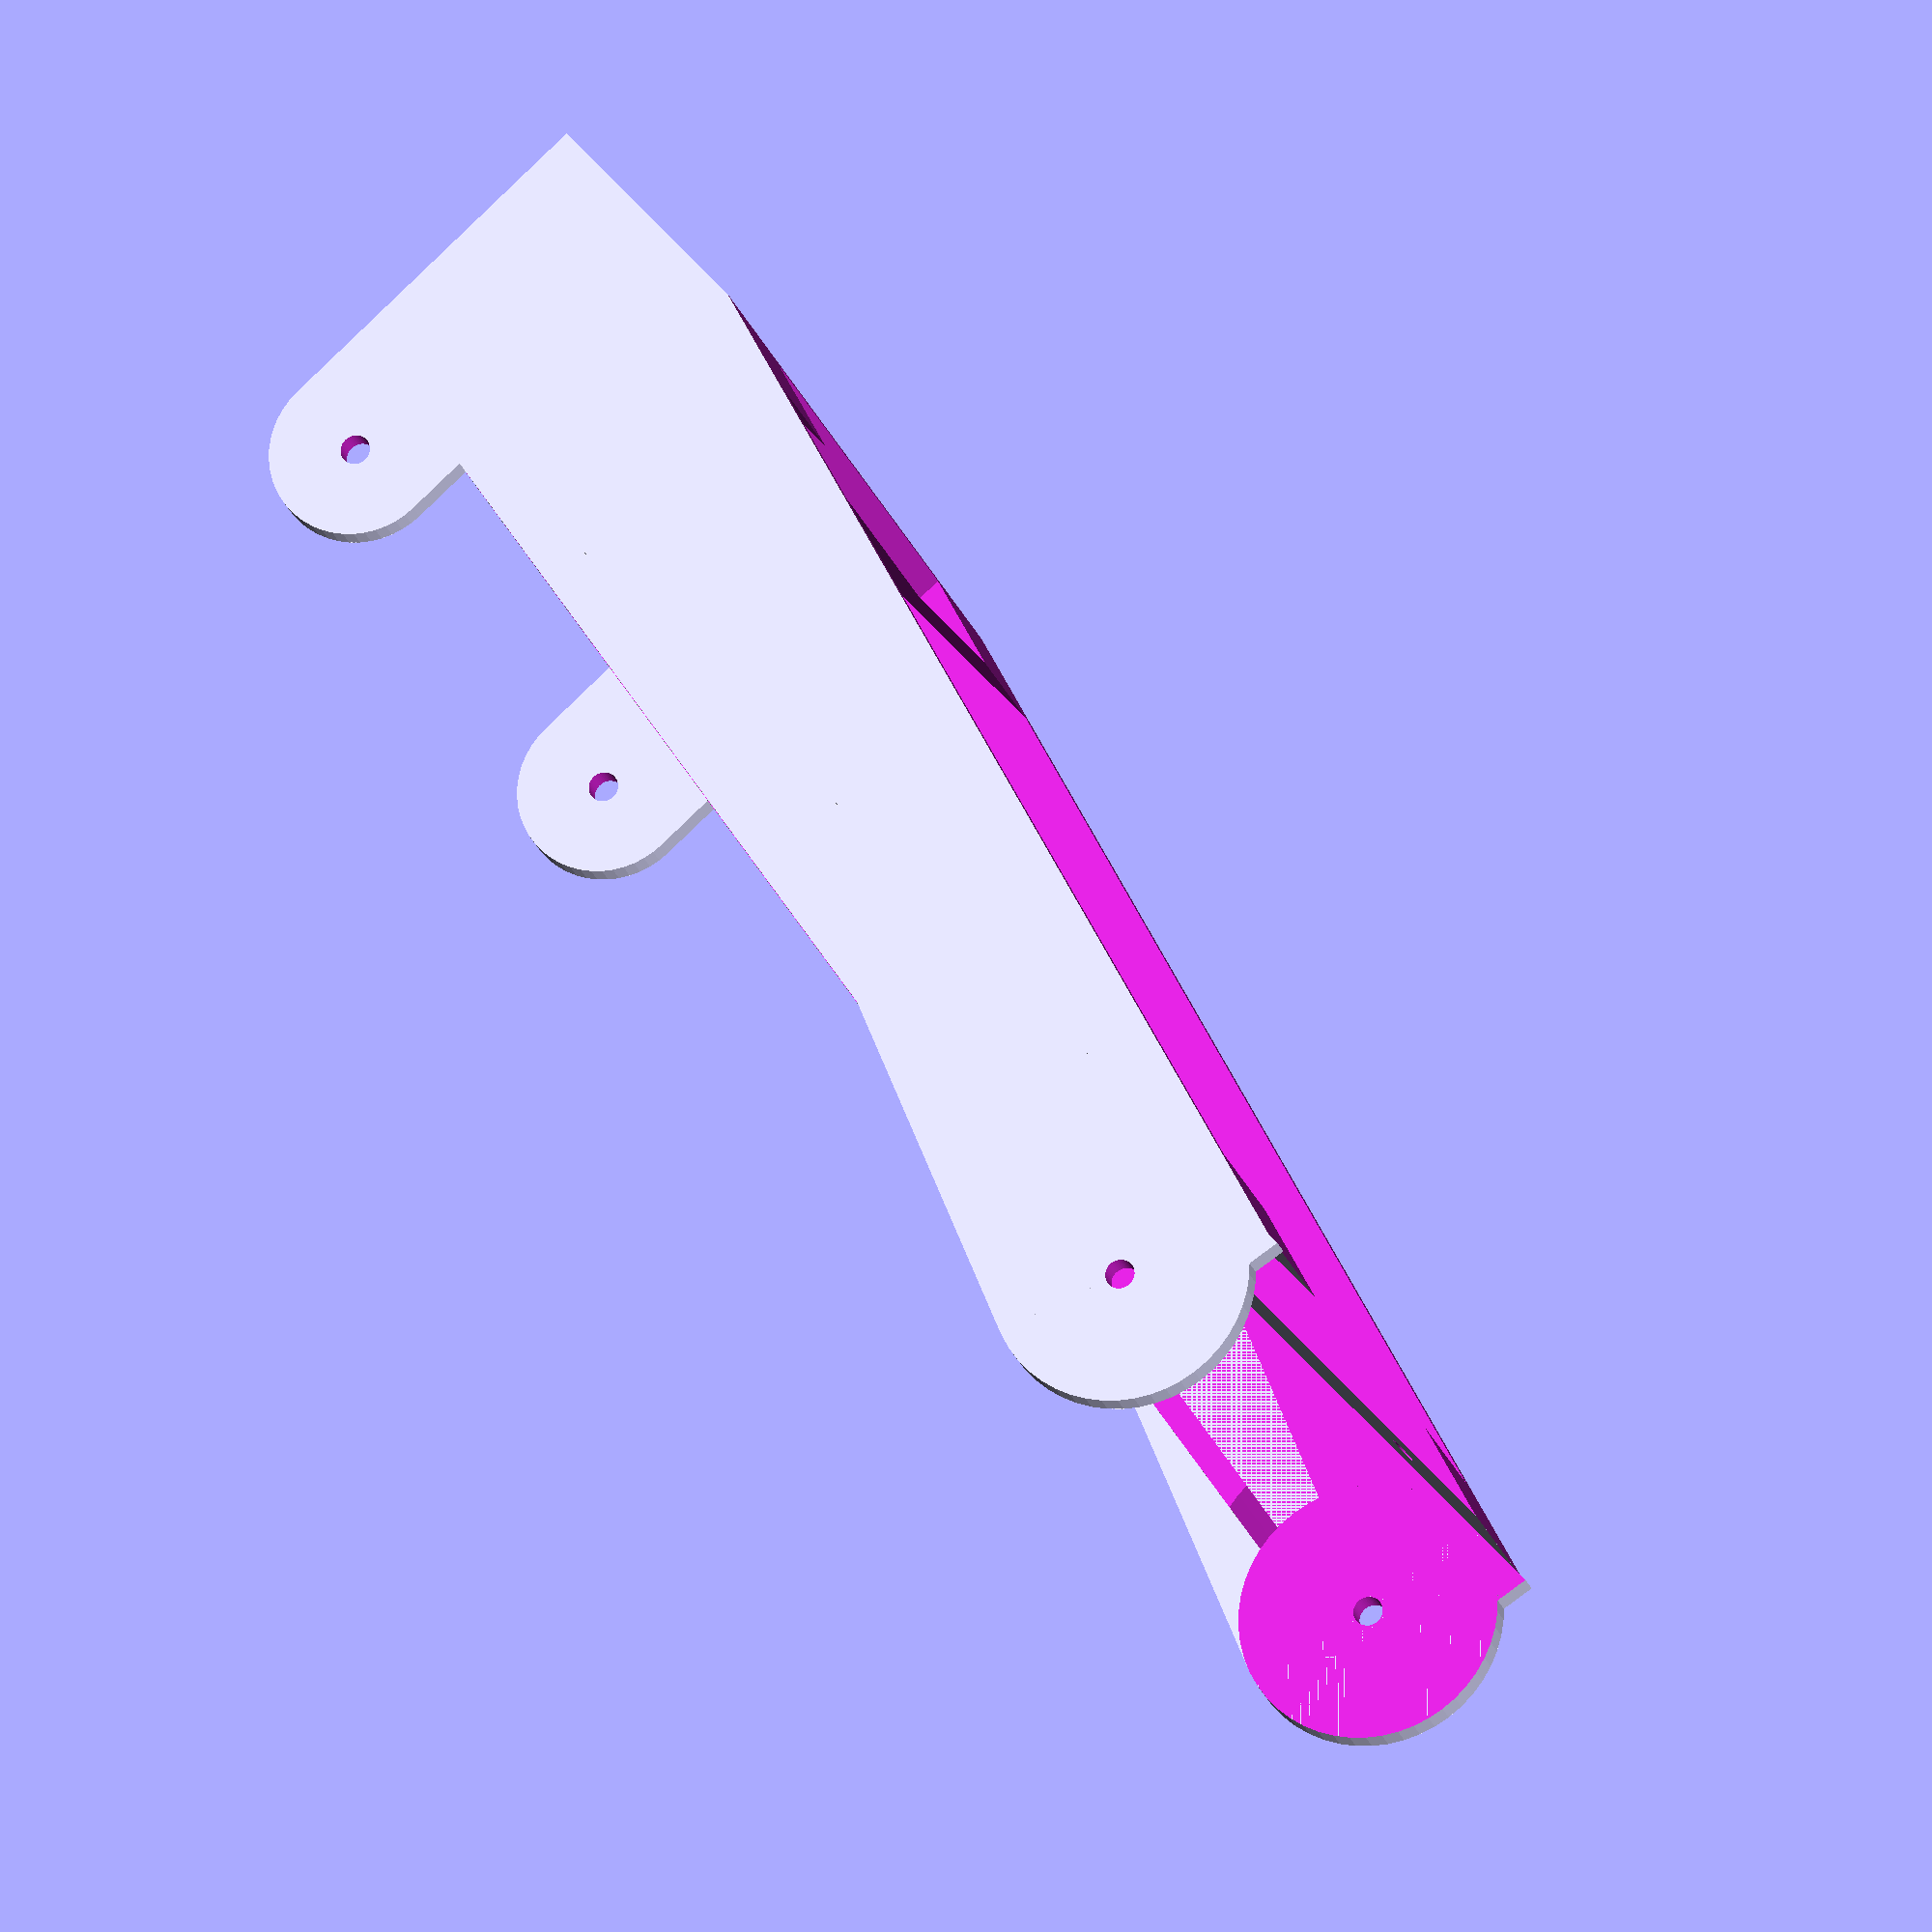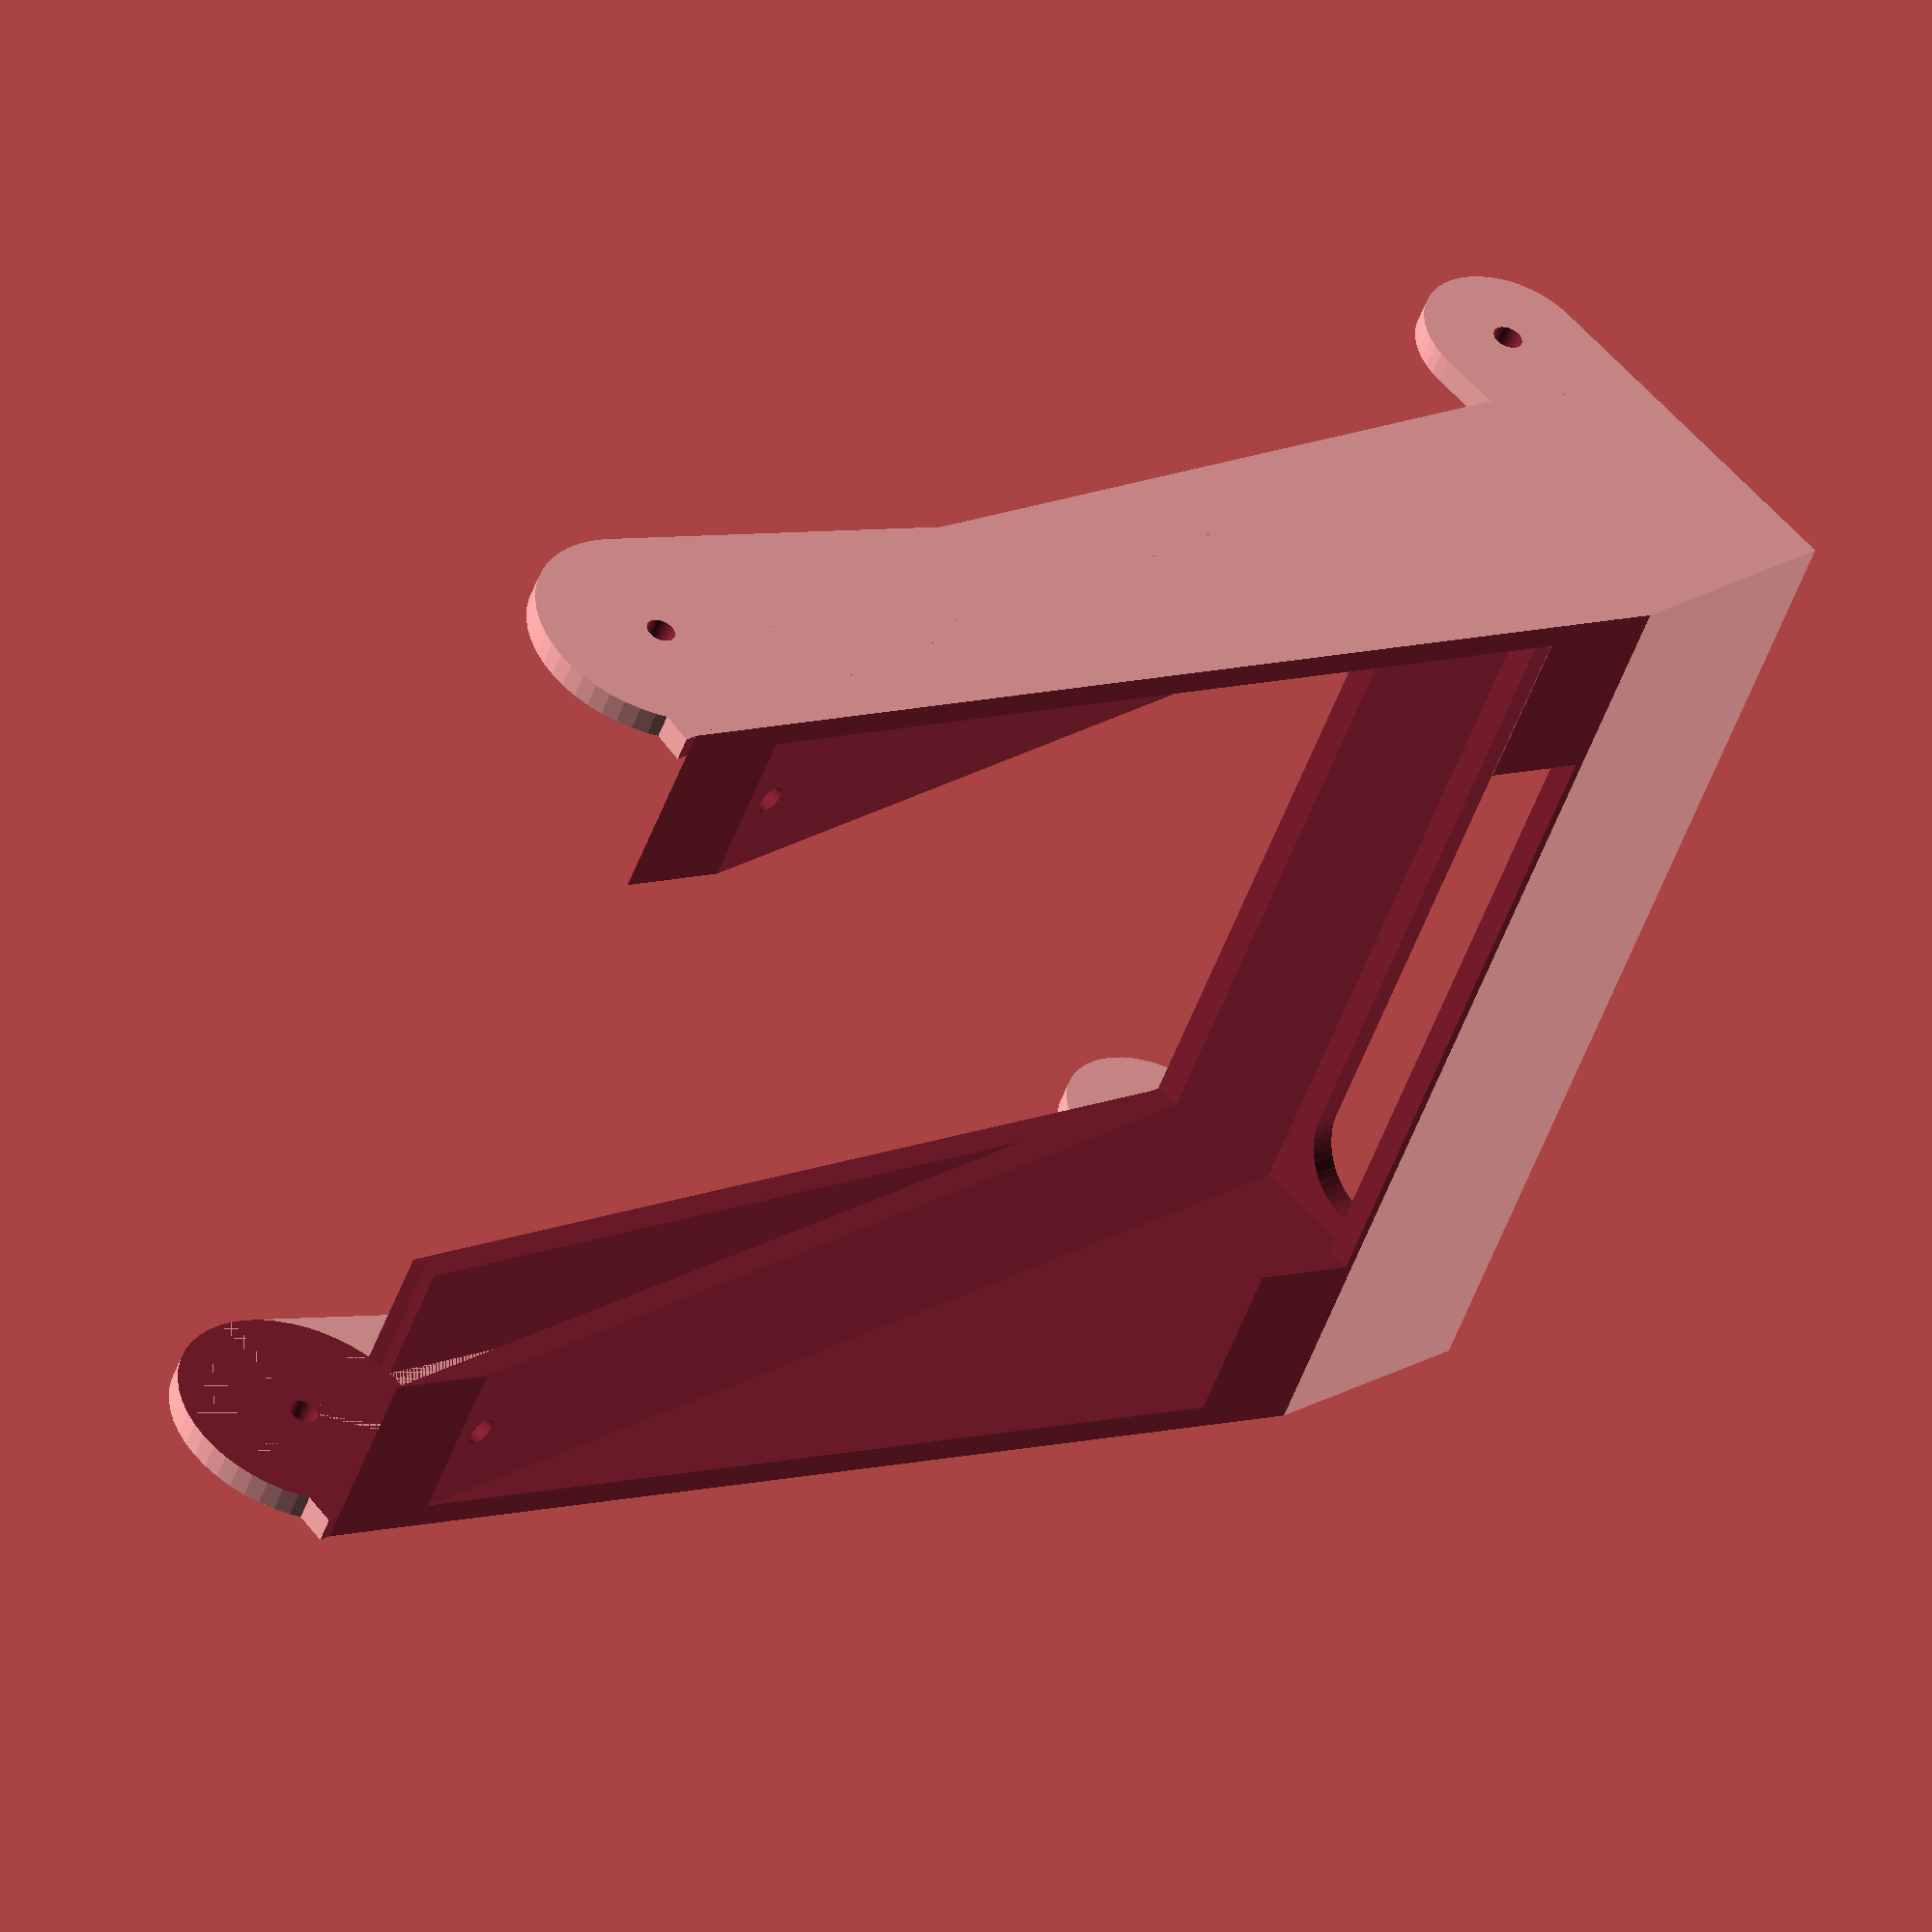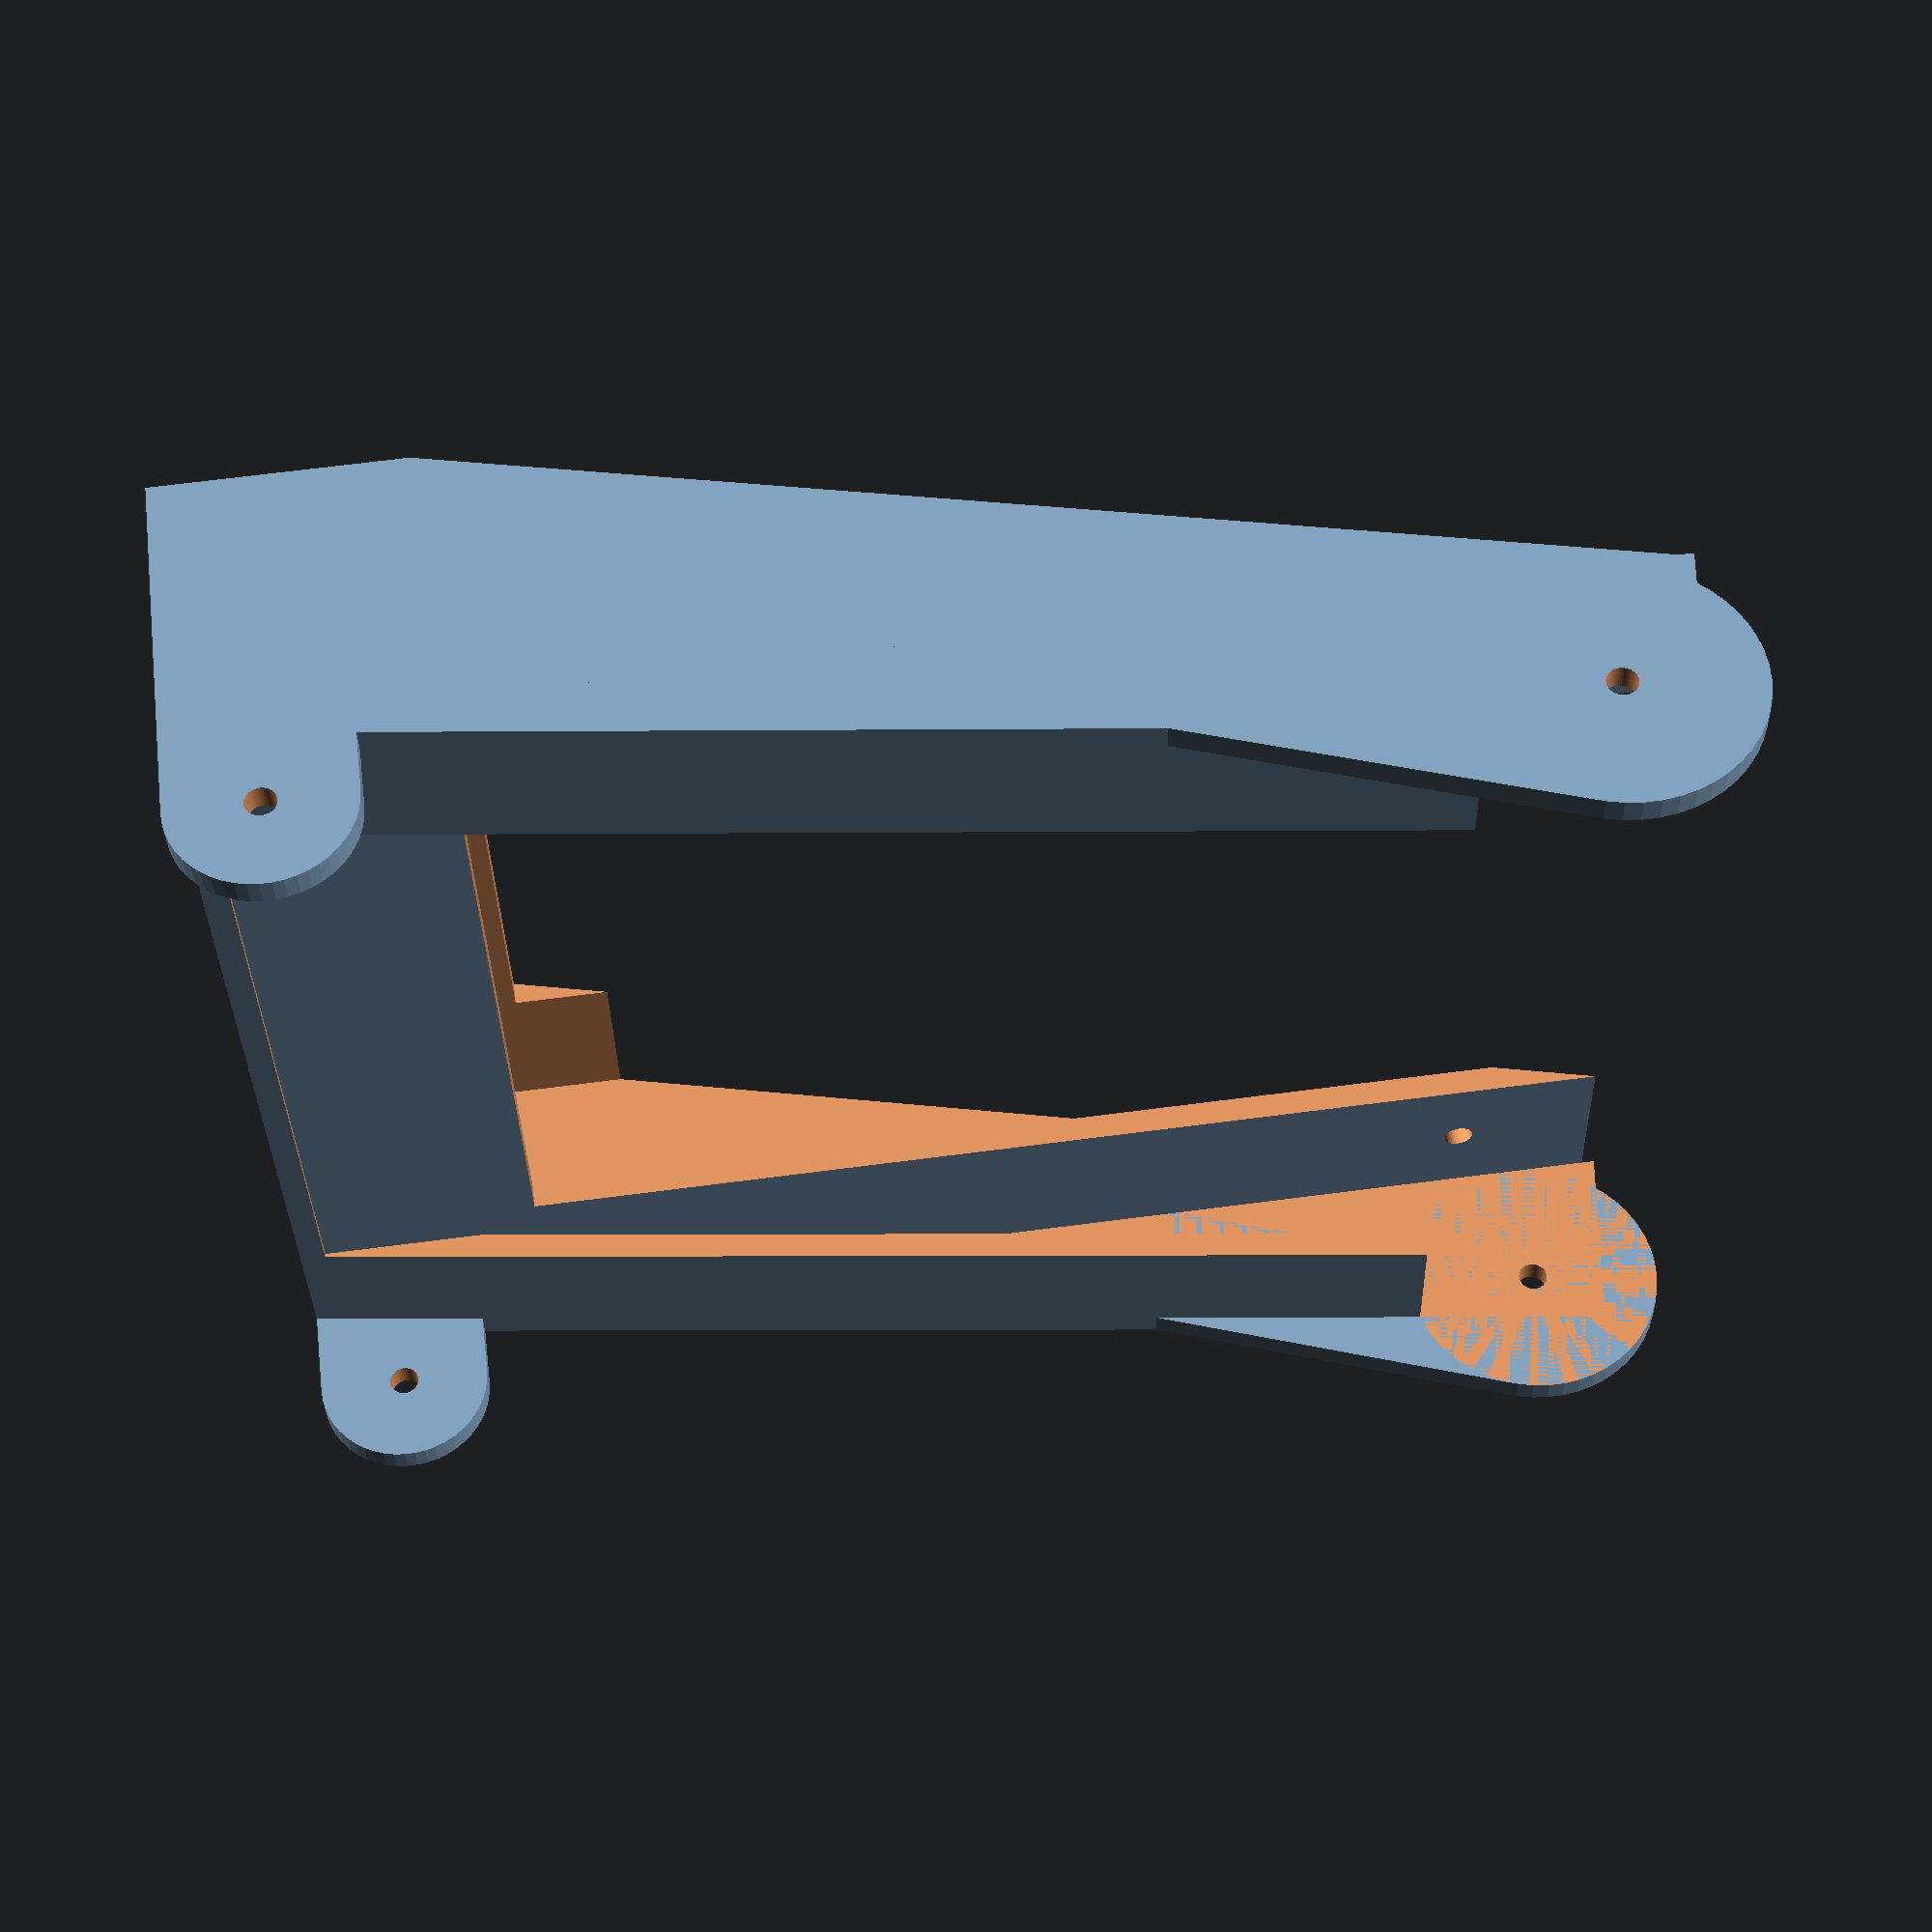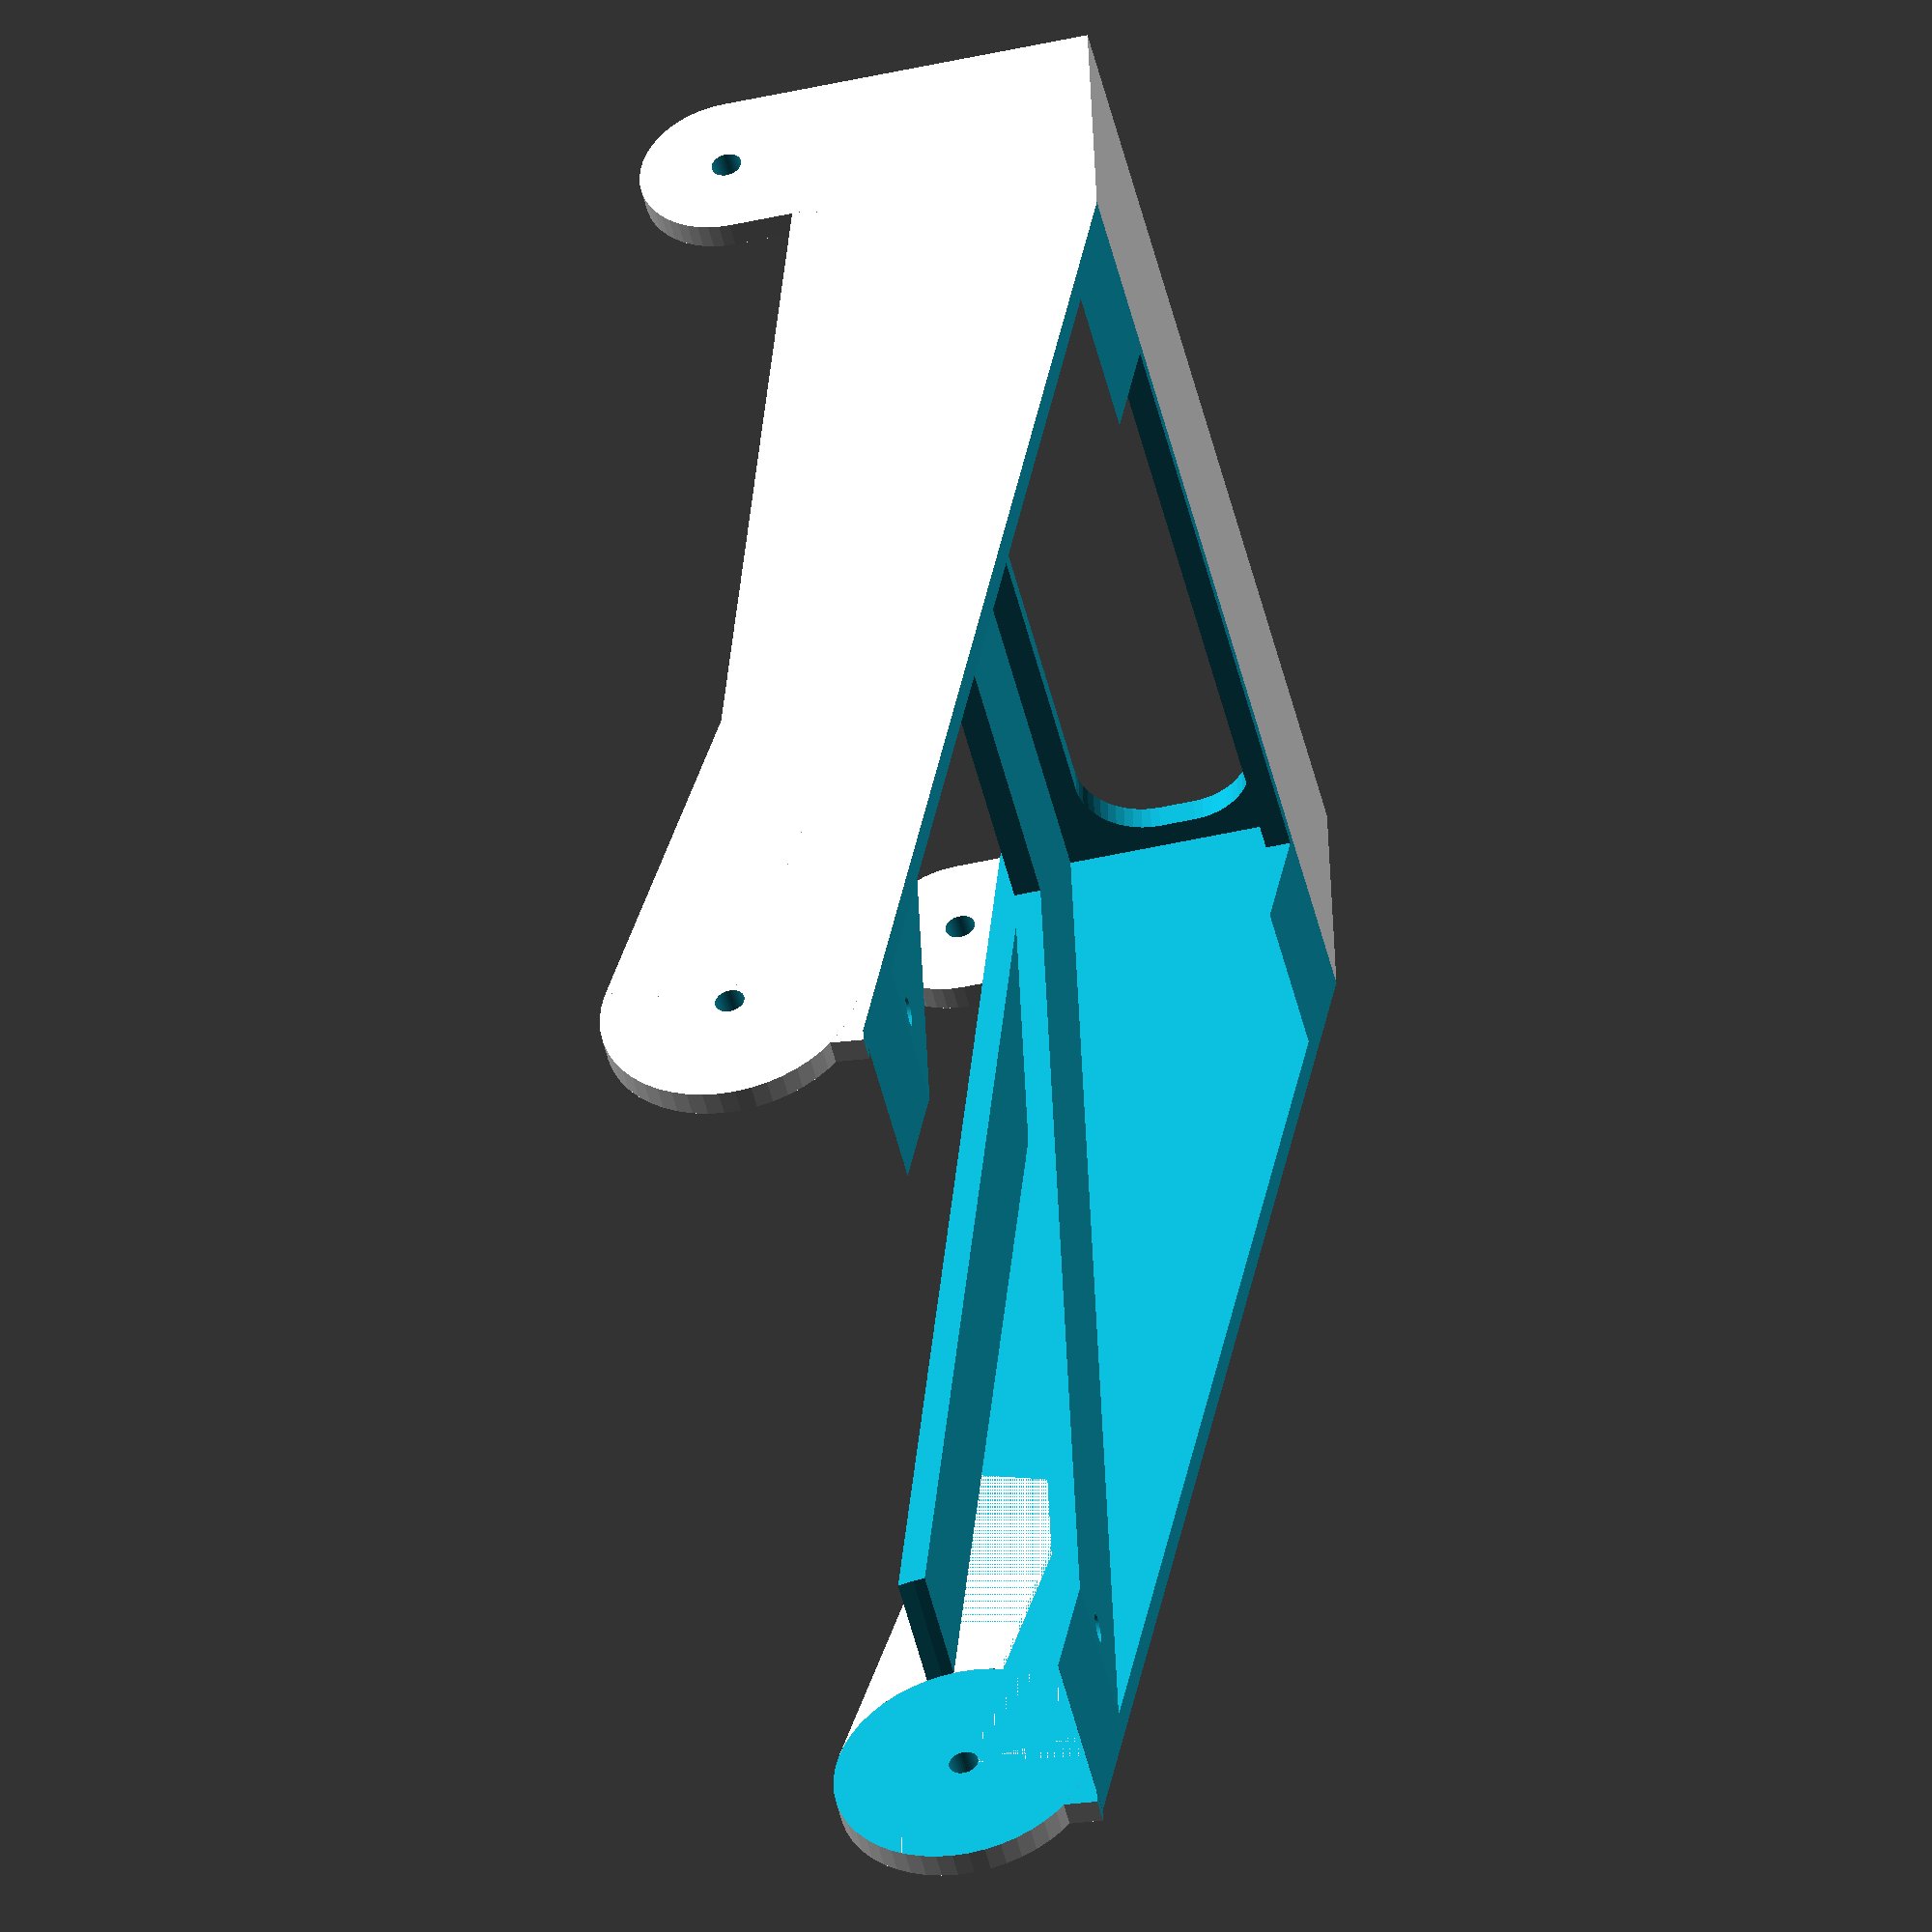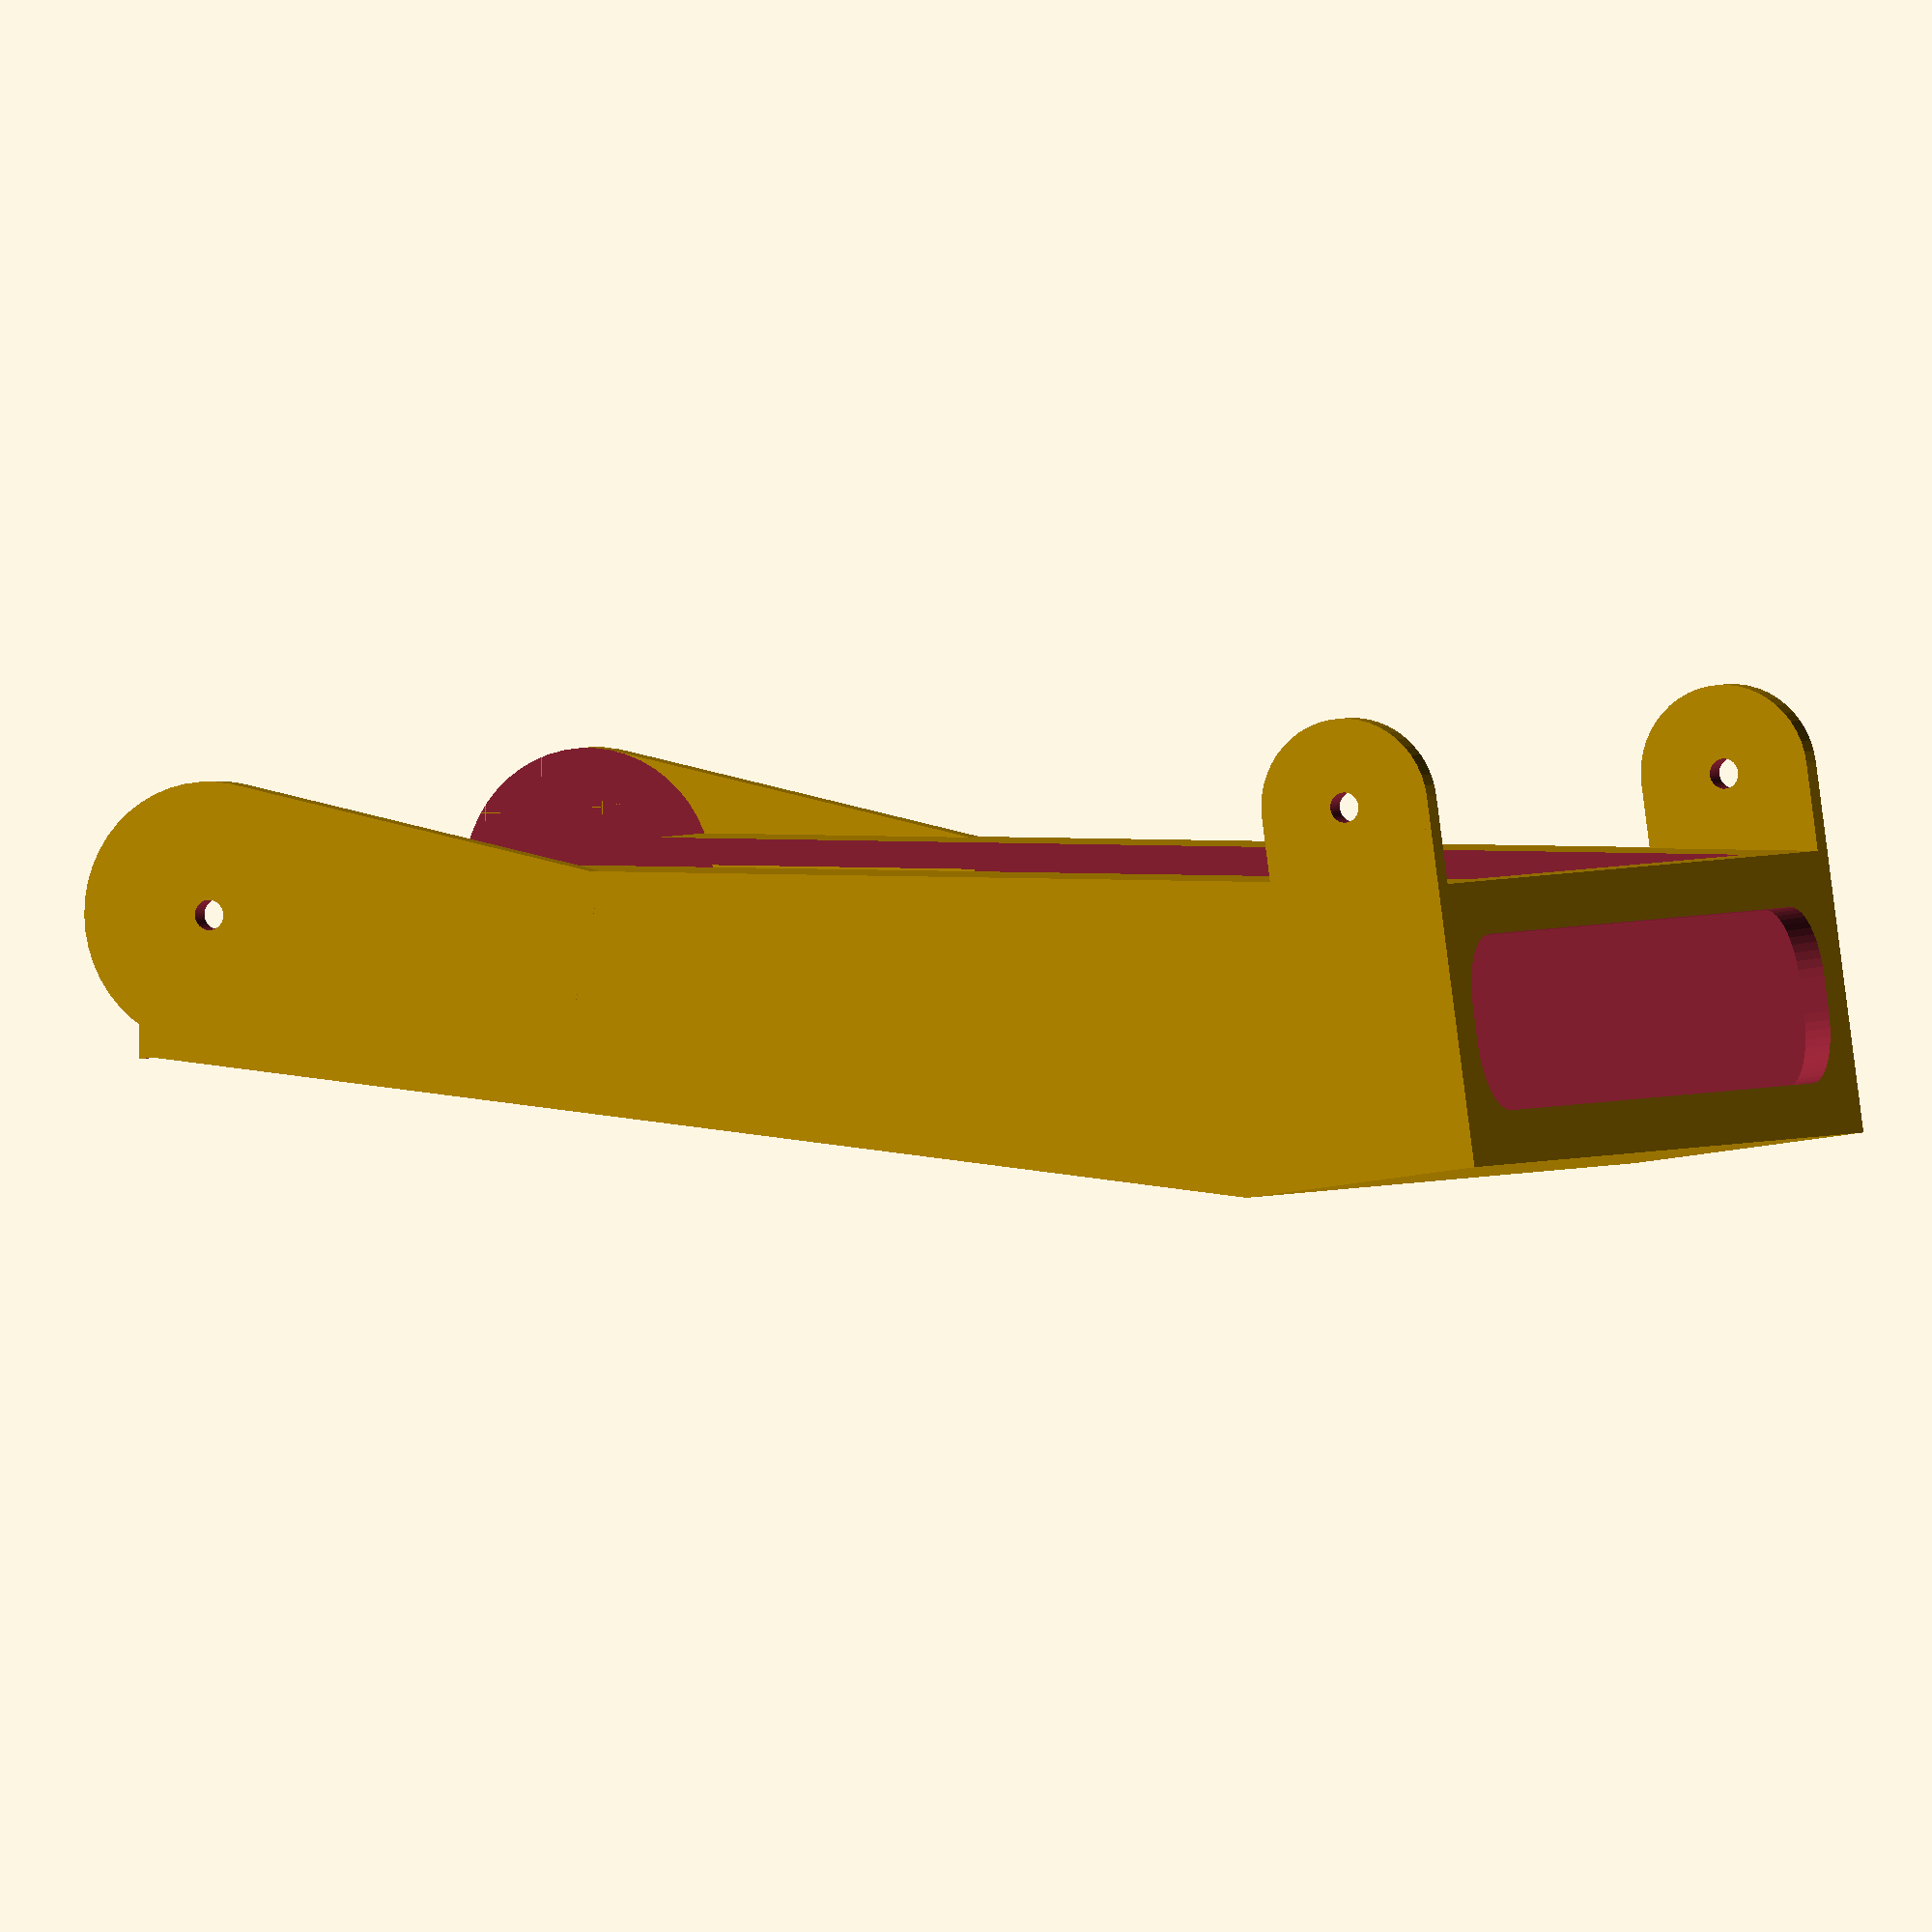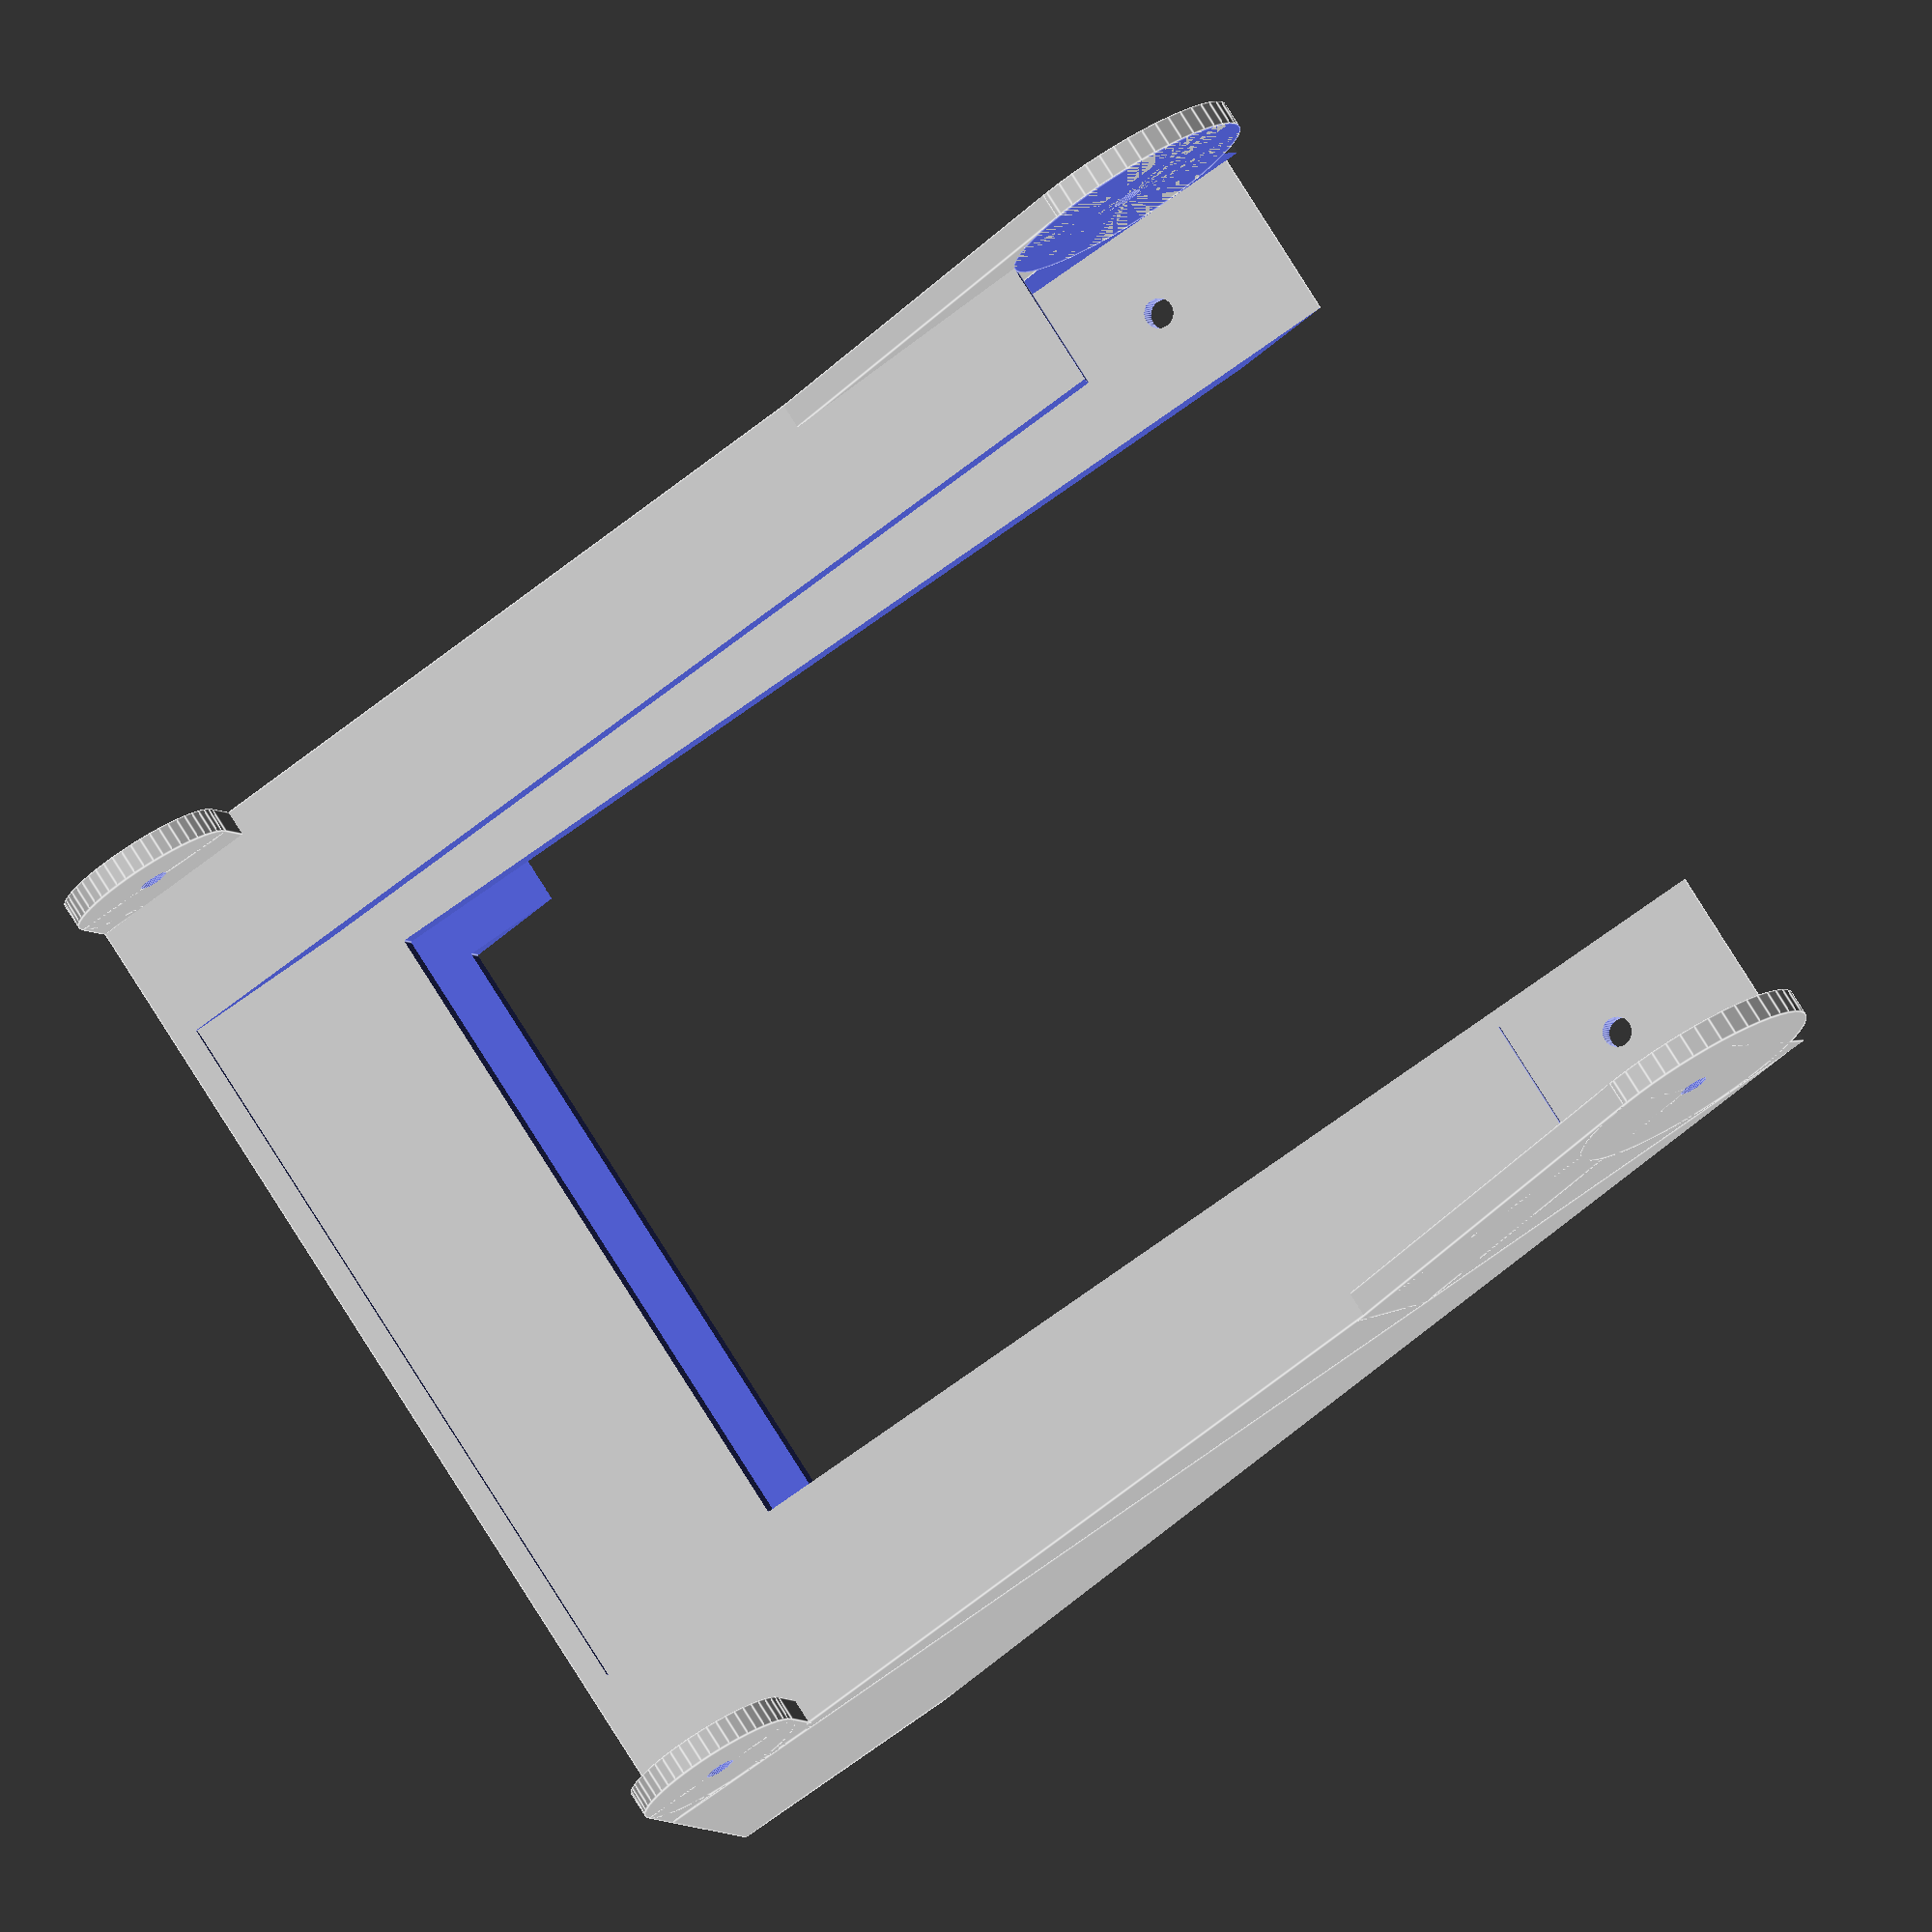
<openscad>

$fn = 50;

ra = 20;
rv = 30;

hia = 30;
bia = 17.0;
lia = 108.5;

sp = 3;

d = 3;

h = 150;
hl = 140;
b = bia + d + 2*sp;
l = lia + d + 2*sp;


ba = 7;
la = 10;

a1 = 4 + sp;
a2 = a1 + 33;
a3 = a2 + 54;

ang = 14;


spa = 2;
da = 0.7;

ro = 5;
bk = 5;
rs = 6/2;
rsb= 3.2/2;
lo = 75;

lls = 15;
angs = 8;

Wr = 8;

rla = 10;
rli = 1.7;
rlisd = 3;

rhla = 15;

anglh = 20;

difference(){
	
	union(){
		rotate([angs,0,0]){
			difference(){
				cube([l+2*d,b+2*d,h+2*d]);
	
				translate([d,d,d]) cube([l,b+2*d,h+2*d]);
				translate([d+lls,-d,d]) cube([l-lls*2,b+2*d,h+2*d]);
	
			}
		}
		translate([0,-rla,rla]) rotate([0,90,0]) cylinder(r=rla,h=d);
		translate([0,-rla,0]) cube([d,rla,2*rla]);
		translate([lia+sp*2+d*2,-rla,rla]) rotate([0,90,0]) cylinder(r=rla,h=d);
		translate([lia+sp*2+d*2,-rla,0]) cube([d,rla,2*rla]);
		translate([0,-rhla,+h-d]) rotate([0,90,0]) cylinder(r=rhla,h=d);
		translate([0,-rhla,+h-d]) rotate([anglh+180,0,0])cube([d,rhla,3*rhla]);
		translate([lia+sp*2+d*2,-rhla,+h-d]) rotate([0,90,0]) cylinder(r=rhla,h=d);
		translate([lia+sp*2+d*2,-rhla,+h-d]) rotate([anglh+180,0,0])cube([d,rhla,3*rhla]);

	}
	translate([-1,-rla,rla]) rotate([0,90,0]) cylinder(r=rli,h=lia+sp*2+d*3+2);
	translate([-1,-rhla,h-d]) rotate([0,90,0]) cylinder(r=rli,h=lia+sp*2+d*3+2);
	translate([d,-rhla,+h-d]) rotate([0,90,0]) cylinder(r=rhla,h=lia+sp*3);

	translate([ra/2+d,-1,hl]) rotate([90,0,0]) cylinder(r=rlisd,h=h+d+2);
	translate([lia+sp*2+d*2-ra/2,-1,hl]) rotate([90,0,0]) cylinder(r=rlisd,h=h+d+2);

	translate([-d, 0, 0]) cube([l+4*d,b+4*d,h+4*d]);
}

difference(){
	cube([l+2*d,b+2*d,h+2*d]);
	translate([d,d,d]) cube([l,b,h+2*d]);
	translate([d+ra,-2*d,rv-0.5*d]) cube([l-2*ra,b+sp+4*d,h+2*d]);
	translate([0,0,h+2*d]) rotate([ang,0,0]) translate([-d,0,-(h+2*d)])cube([l+4*d,b+2*d,h+2*d]);
	translate([ra/2+d,d+1,hl]) rotate([90,0,0]) cylinder(r=rli,h=d+2);
	translate([lia+sp*2+d*2-ra/2,d+1,hl]) rotate([90,0,0]) cylinder(r=rli,h=d+2);

	minkowski(){
		translate([2*d+Wr,2*d+Wr,-d]) cube([l-2*d-2*Wr,b-2*d-2*Wr,h+2*d]);
		cylinder(r=Wr, h=1);
	}
}


</openscad>
<views>
elev=300.7 azim=72.2 roll=319.2 proj=o view=wireframe
elev=339.2 azim=116.7 roll=42.1 proj=o view=solid
elev=293.6 azim=99.9 roll=262.5 proj=p view=solid
elev=317.2 azim=77.4 roll=357.8 proj=o view=wireframe
elev=199.3 azim=19.8 roll=67.9 proj=o view=solid
elev=71.3 azim=26.3 roll=306.1 proj=o view=edges
</views>
